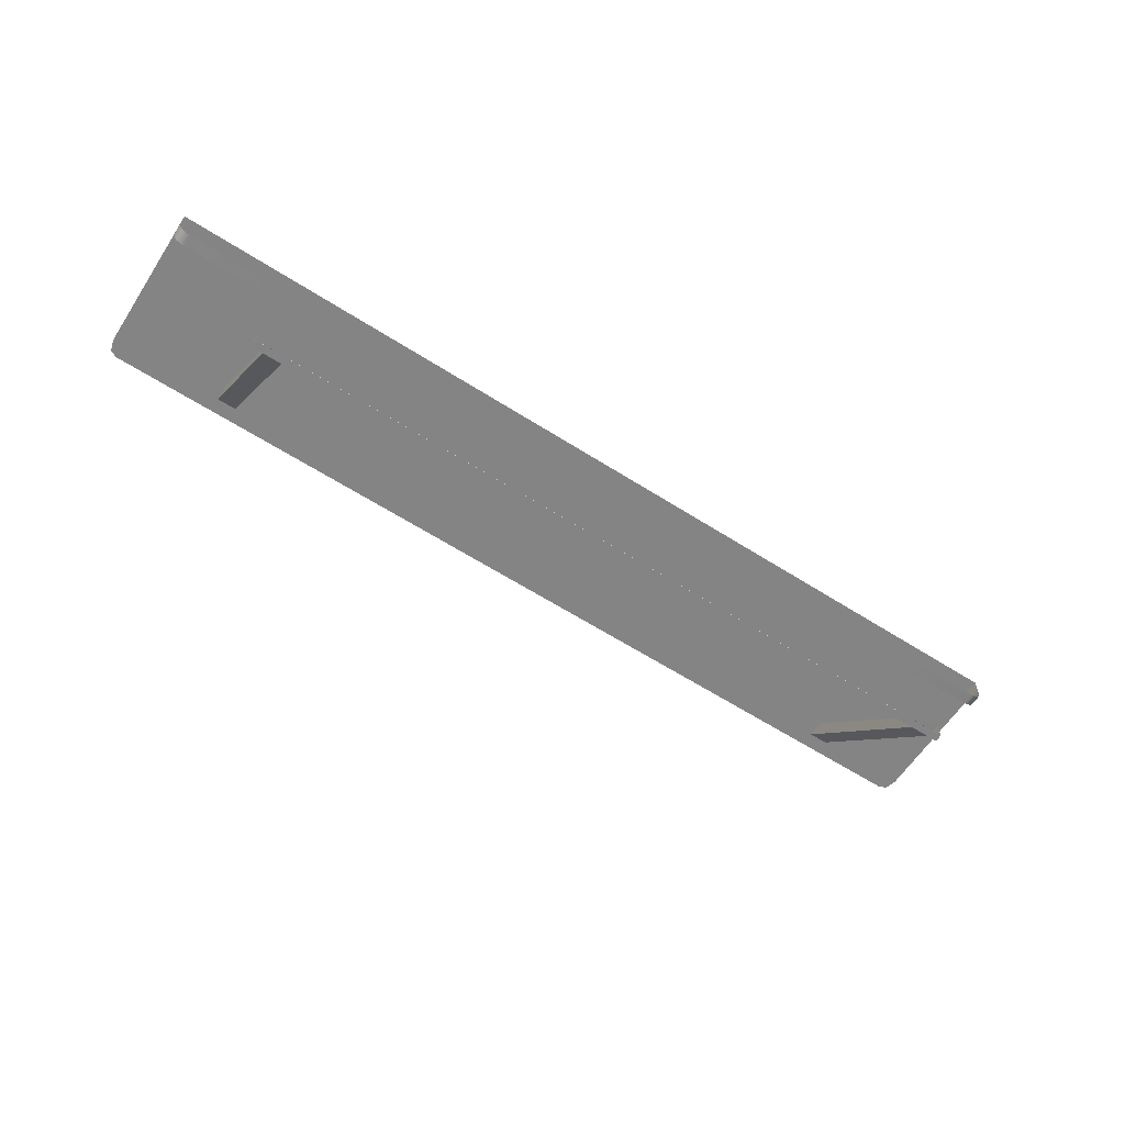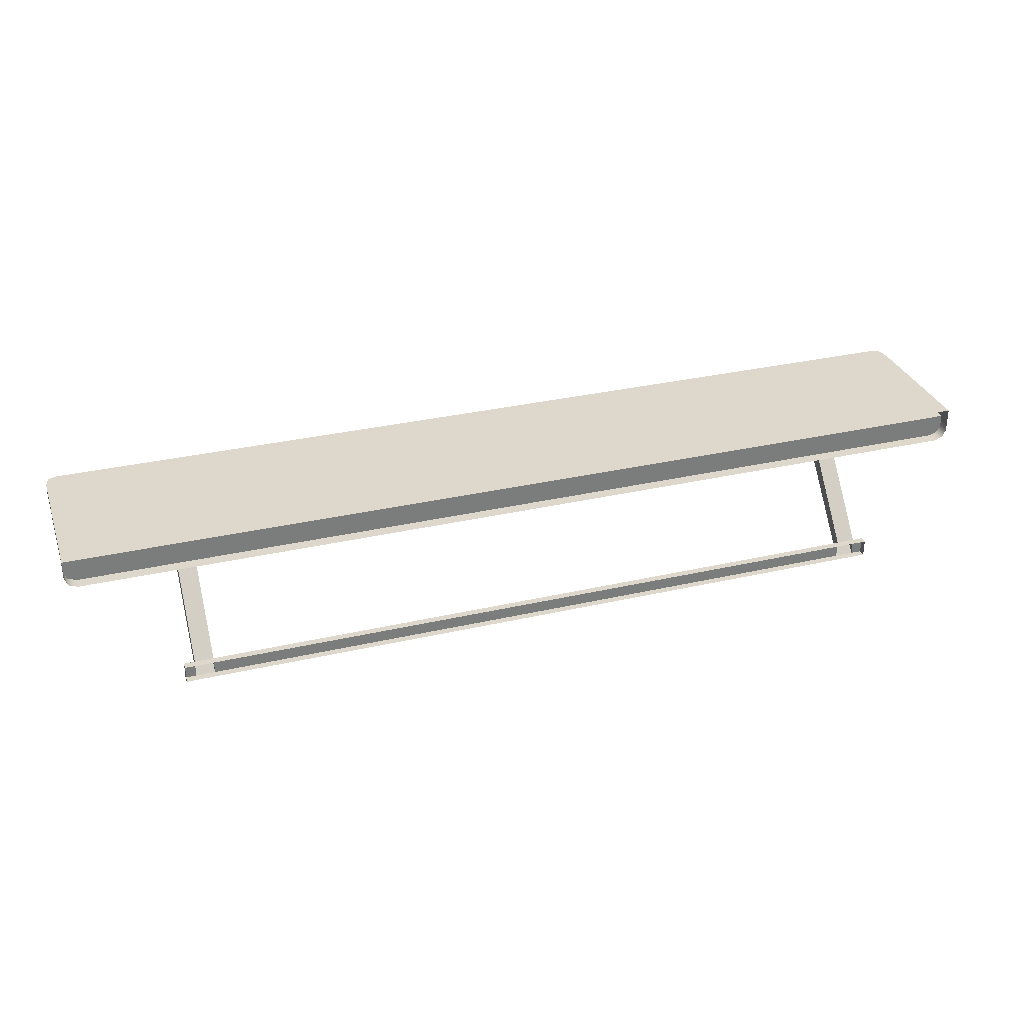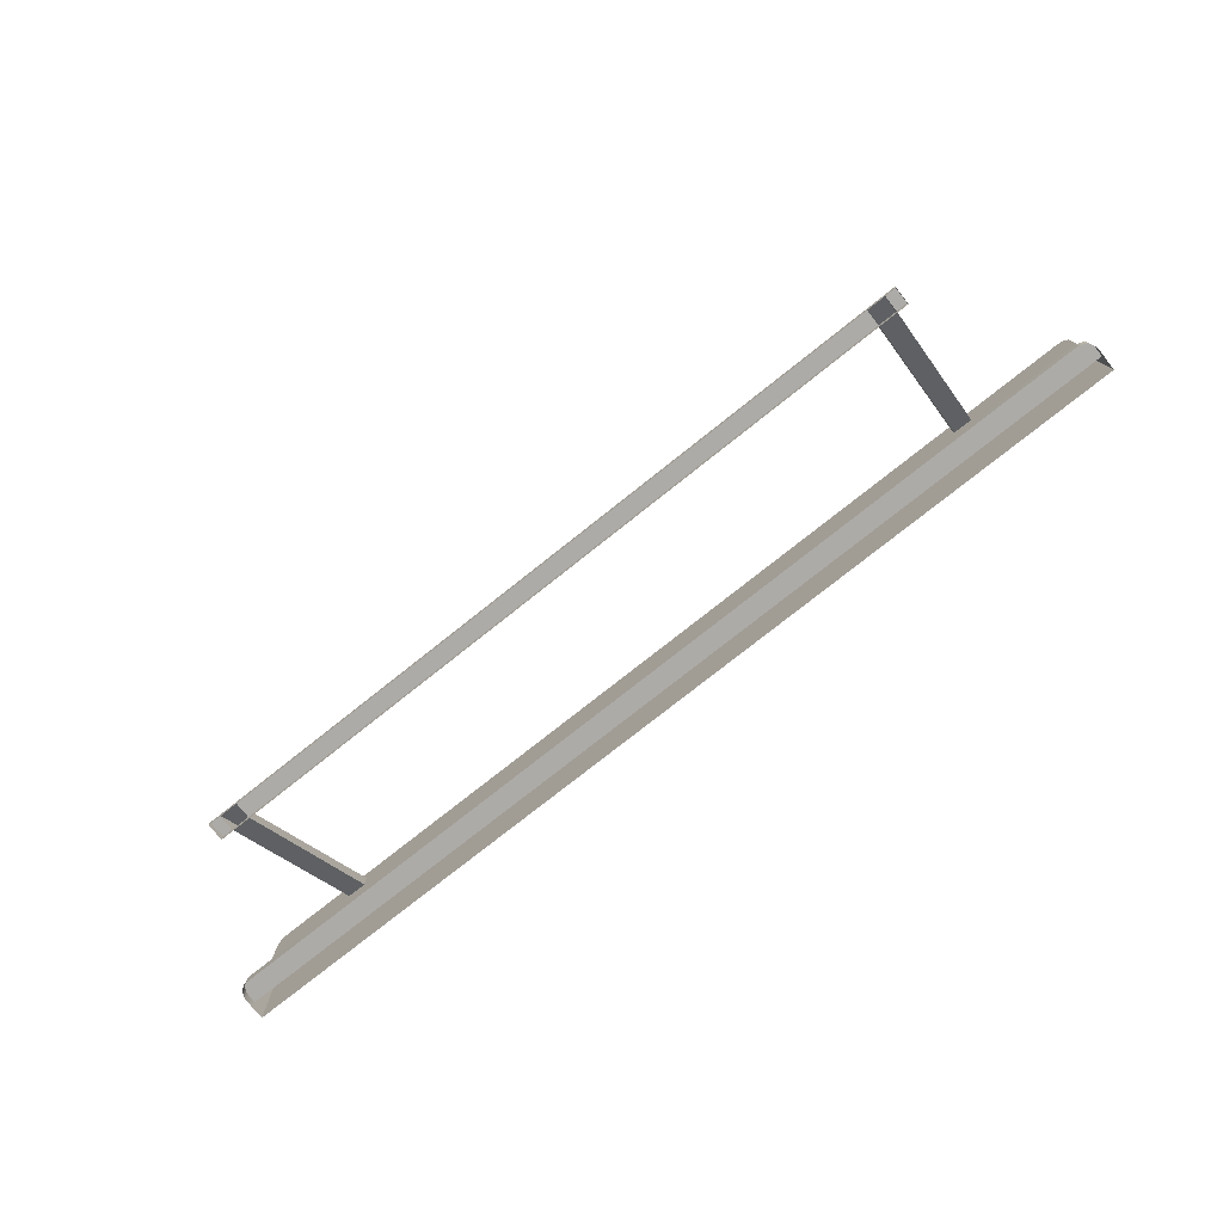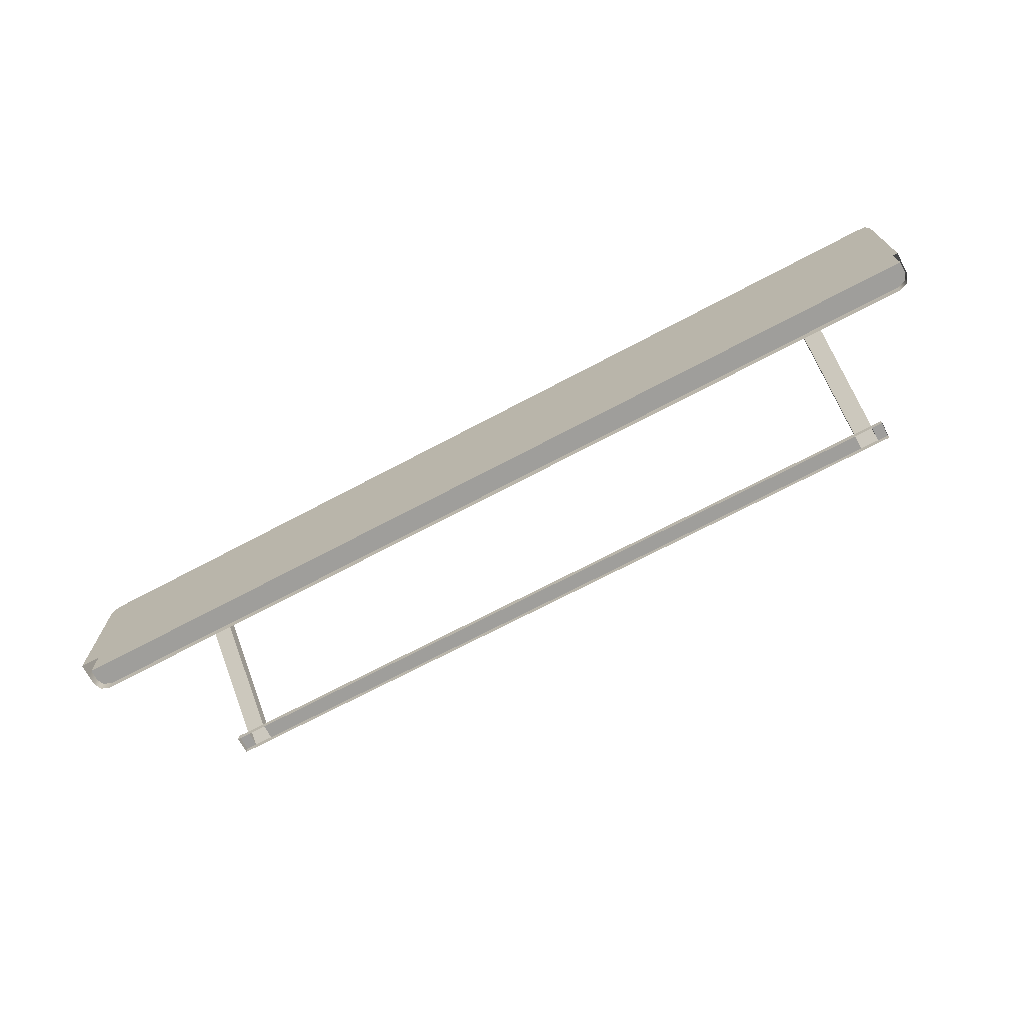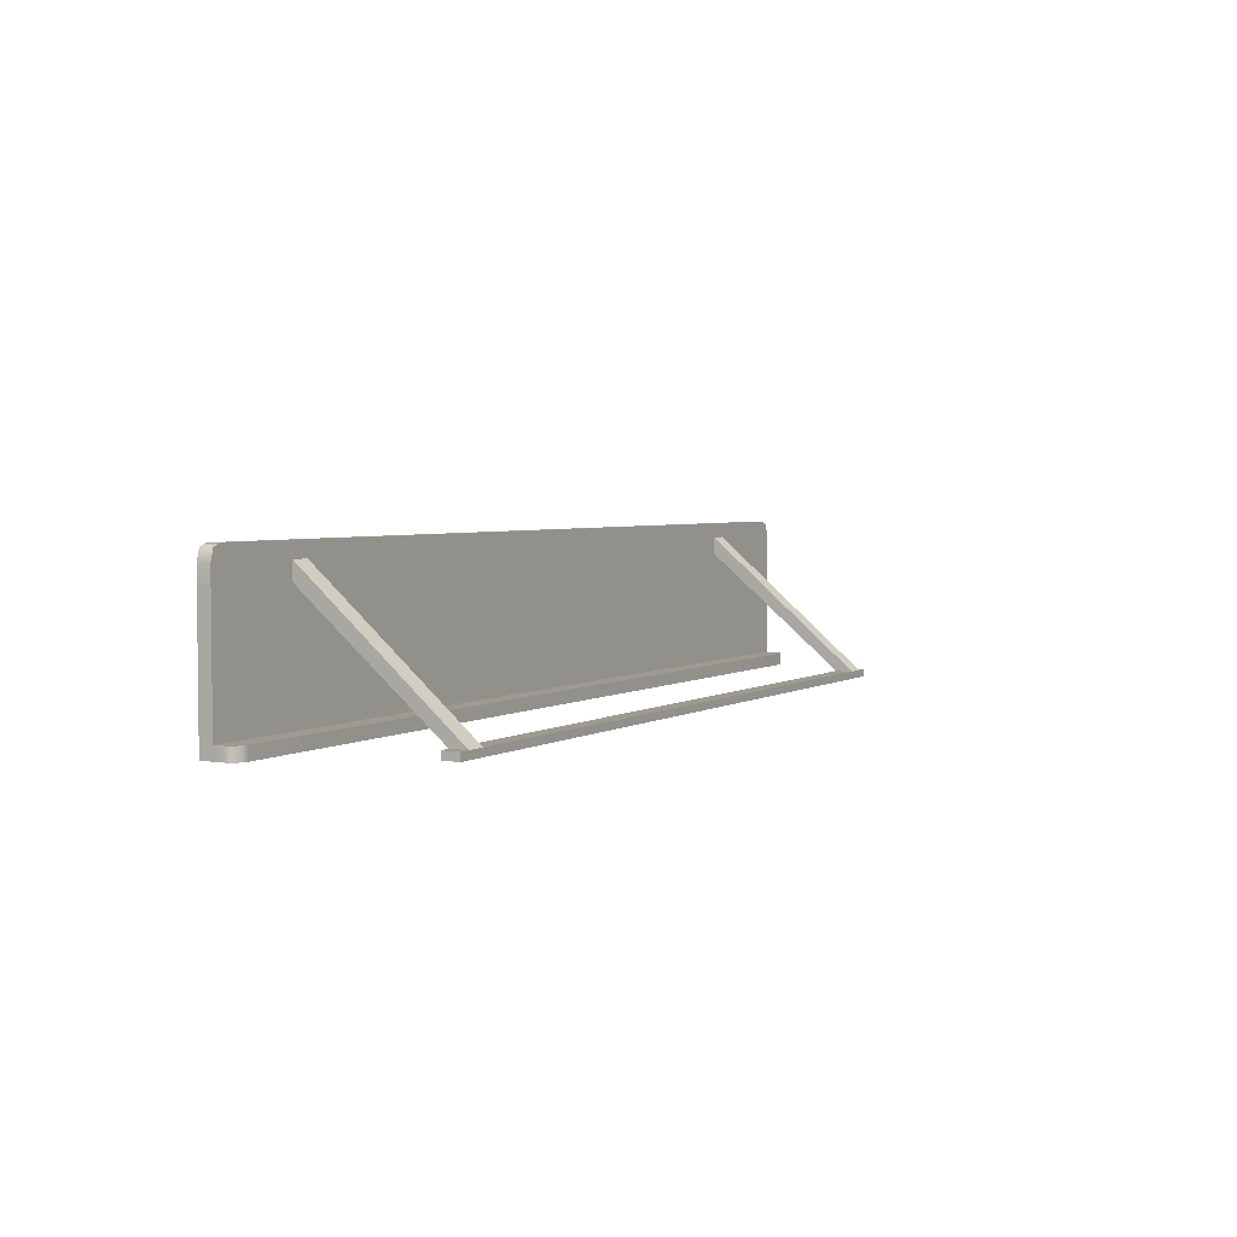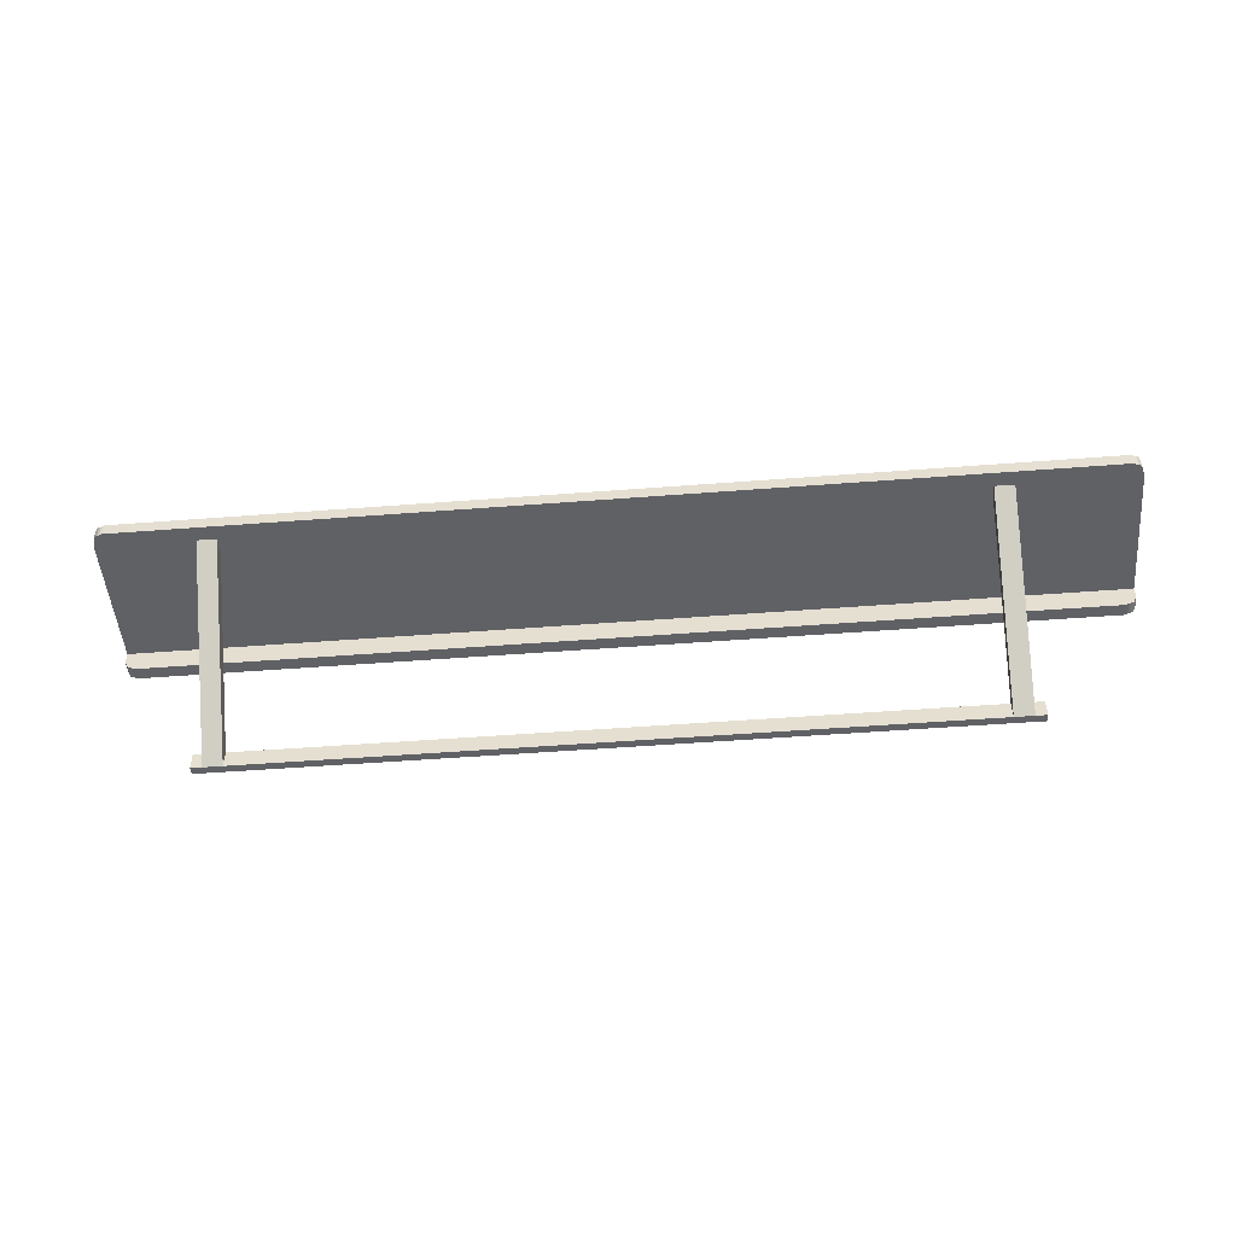
<metadata>
{"format":"obj","ext":"obj","renderer":"f3d","projection":"perspective","resolution":1024,"background":"white","views":[{"elev":-61.4,"azim":147.0,"up":"+Y"},{"elev":31.5,"azim":161.9,"up":"+Y"},{"elev":-76.4,"azim":38.5,"up":"+Z"},{"elev":-70.8,"azim":-152.1,"up":"+Z"},{"elev":3.7,"azim":-61.3,"up":"+Z"},{"elev":-49.6,"azim":4.9,"up":"+Y"}]}
</metadata>
<code>
g default
v -1.733 0.6133 -0.2867
v -1.733 0.6601 -0.2867
v 1.733 0.6601 -0.2867
v 1.733 0.6133 -0.2867
v -1.733 0.6133 -0.2423
v 1.733 0.6133 -0.2423
v 1.733 0.6601 -0.2423
v -1.733 0.6601 -0.2423
v -1.387 0.6601 -0.2867
v -1.387 0.6601 -0.2423
v -1.387 0.6601 0.2868
v -1.387 0.6133 0.2868
v -1.387 0.6133 -0.2423
v -1.387 0.5319 -0.2423
v -1.387 0.5319 -0.2867
v 1.248 0.6601 -0.2867
v 1.248 0.6601 -0.2423
v 1.248 0.6601 0.2868
v 1.248 0.6133 0.2868
v 1.248 0.6133 -0.2423
v 1.248 0.5319 -0.2423
v 1.248 0.5319 -0.2867
v -1.387 0.6133 0.2339
v -1.733 0.6133 0.2339
v -1.733 0.6601 0.2339
v -1.387 0.6601 0.2339
v 1.248 0.6601 0.2339
v 1.733 0.6601 0.2339
v 1.733 0.6133 0.2339
v 1.248 0.6133 0.2339
v -1.733 0.6133 0.1704
v -1.387 0.6133 0.1704
v 1.248 0.6133 0.1704
v 1.733 0.6133 0.1704
v 1.733 0.6601 0.1704
v 1.248 0.6601 0.1704
v -1.387 0.6601 0.1704
v -1.733 0.6601 0.1704
v -1.317 0.6601 -0.2867
v -1.317 0.6601 -0.2423
v -1.317 0.6601 0.1704
v -1.317 0.6601 0.2339
v -1.317 0.6601 0.2868
v -1.317 0.6133 0.2868
v -1.317 0.6133 0.2339
v -1.317 0.6133 0.1704
v -1.317 0.6133 -0.2423
v -1.317 0.5319 -0.2423
v -1.317 0.5319 -0.2867
v 1.317 0.5319 -0.2867
v 1.317 0.5319 -0.2423
v 1.317 0.6133 -0.2423
v 1.317 0.6133 0.1704
v 1.317 0.6133 0.2339
v 1.317 0.6133 0.2868
v 1.317 0.6601 0.2868
v 1.317 0.6601 0.2339
v 1.317 0.6601 0.1704
v 1.317 0.6601 -0.2423
v 1.317 0.6601 -0.2867
v 1.317 0.1032 -0.2596
v 1.317 0.03975 -0.2596
v 1.248 0.03975 -0.2596
v 1.248 0.1032 -0.2596
v -1.317 0.03975 -0.2596
v -1.317 0.1032 -0.2596
v -1.387 0.03975 -0.2596
v -1.387 0.1032 -0.2596
v 1.317 0.1032 -0.2867
v 1.317 0.03975 -0.2867
v 1.248 0.03975 -0.2867
v 1.248 0.1032 -0.2867
v -1.317 0.03975 -0.2867
v -1.317 0.1032 -0.2867
v -1.387 0.03975 -0.2867
v -1.387 0.1032 -0.2867
v 1.357 0.1035 -0.2595
v 1.357 0.0395 -0.2595
v 1.357 0.0395 -0.2868
v 1.357 0.1035 -0.2868
v -1.427 0.0395 -0.2595
v -1.427 0.1035 -0.2595
v -1.427 0.1035 -0.2868
v -1.427 0.0395 -0.2868
v -1.693 0.6133 0.2868
v -1.722 0.6133 0.276
v -1.722 0.6601 0.276
v -1.693 0.6601 0.2868
v 1.693 0.6601 0.2868
v 1.722 0.6601 0.276
v 1.722 0.6133 0.276
v 1.693 0.6133 0.2868
v 1.689 0.5319 -0.2867
v 1.733 0.5726 -0.2867
v 1.72 0.5438 -0.2867
v 1.689 0.5319 -0.2423
v 1.72 0.5438 -0.2423
v 1.733 0.5726 -0.2423
v -1.72 0.5438 -0.2423
v -1.689 0.5319 -0.2423
v -1.733 0.5726 -0.2423
v -1.689 0.5319 -0.2867
v -1.72 0.5438 -0.2867
v -1.733 0.5726 -0.2867
v -1.693 0.6133 0.2339
v -1.693 0.6133 0.1704
v -1.693 0.6133 -0.2423
v -1.693 0.6601 0.2339
v -1.693 0.6601 0.1704
v -1.693 0.6601 -0.2423
v -1.693 0.6601 -0.2867
v 1.693 0.6133 0.2339
v 1.693 0.6133 0.1704
v 1.693 0.6133 -0.2423
v 1.693 0.6601 0.2339
v 1.693 0.6601 0.1704
v 1.693 0.6601 -0.2423
v 1.693 0.6601 -0.2867
v 1.691 0.5726 -0.2423
v 1.317 0.5726 -0.2423
v 1.248 0.5726 -0.2423
v -1.317 0.5726 -0.2423
v -1.387 0.5726 -0.2423
v -1.691 0.5726 -0.2423
g Table06_LP
f 38 31 24 25
f 27 57 58 36
f 34 35 28 29
f 18 19 55 56
f 50 51 21 22
f 3 7 6 4
f 16 17 59 60
f 1 5 8 2
f 4 6 98 94
f 51 120 121 21
f 5 1 104 101
f 16 39 40 17
f 43 44 19 18
f 30 45 46 33
f 121 122 48 21
f 21 48 49 22
f 2 8 110 111
f 25 108 109 38
f 88 85 12 11
f 105 106 32 23
f 15 14 100 102
f 42 27 36 41
f 45 30 19 44
f 27 42 43 18
f 57 27 18 56
f 30 54 55 19
f 13 32 106 107
f 46 47 20 33
f 52 53 33 20
f 35 34 6 7
f 17 36 58 59
f 17 40 41 36
f 8 38 109 110
f 5 31 38 8
f 9 10 40 39
f 10 37 41 40
f 26 42 41 37
f 42 26 11 43
f 11 12 44 43
f 23 45 44 12
f 46 32 13 47
f 48 122 123 14
f 49 48 14 15
f 93 96 51 50
f 34 113 114 6
f 29 112 113 34
f 92 89 56 55
f 115 116 58 57
f 59 58 116 117
f 117 118 60 59
f 53 54 62 61
f 54 30 63 62
f 30 33 64 63
f 33 53 61 64
f 46 45 65 66
f 45 23 67 65
f 23 32 68 67
f 32 46 66 68
f 77 78 79 80
f 62 63 71 70
f 64 61 69 72
f 65 67 75 73
f 81 82 83 84
f 68 66 74 76
f 71 63 65 73
f 64 66 65 63
f 72 74 66 64
f 61 62 78 77
f 62 70 79 78
f 69 61 77 80
f 67 68 82 81
f 68 76 83 82
f 75 67 81 84
f 24 86 87 25
f 86 85 88 87
f 28 90 91 29
f 90 89 92 91
f 105 23 12 85
f 115 57 56 89
f 93 95 97 96
f 95 94 98 97
f 100 99 103 102
f 99 101 104 103
f 97 119 96
f 123 124 100 14
f 31 106 105 24
f 107 106 31 5
f 99 124 101
f 26 108 88 11
f 109 108 26 37
f 110 109 37 10
f 111 110 10 9
f 54 112 92 55
f 113 112 54 53
f 114 113 53 52
f 96 119 120 51
f 35 116 115 28
f 117 116 35 7
f 3 118 117 7
f 87 108 25
f 90 115 89
f 91 112 29
f 86 105 85
f 88 108 87
f 24 105 86
f 92 112 91
f 28 115 90
f 6 114 119 98
f 120 119 114 52
f 121 120 52 20
f 20 47 122 121
f 123 122 47 13
f 107 124 123 13
f 101 124 107 5
f 99 100 124
f 98 119 97

</code>
